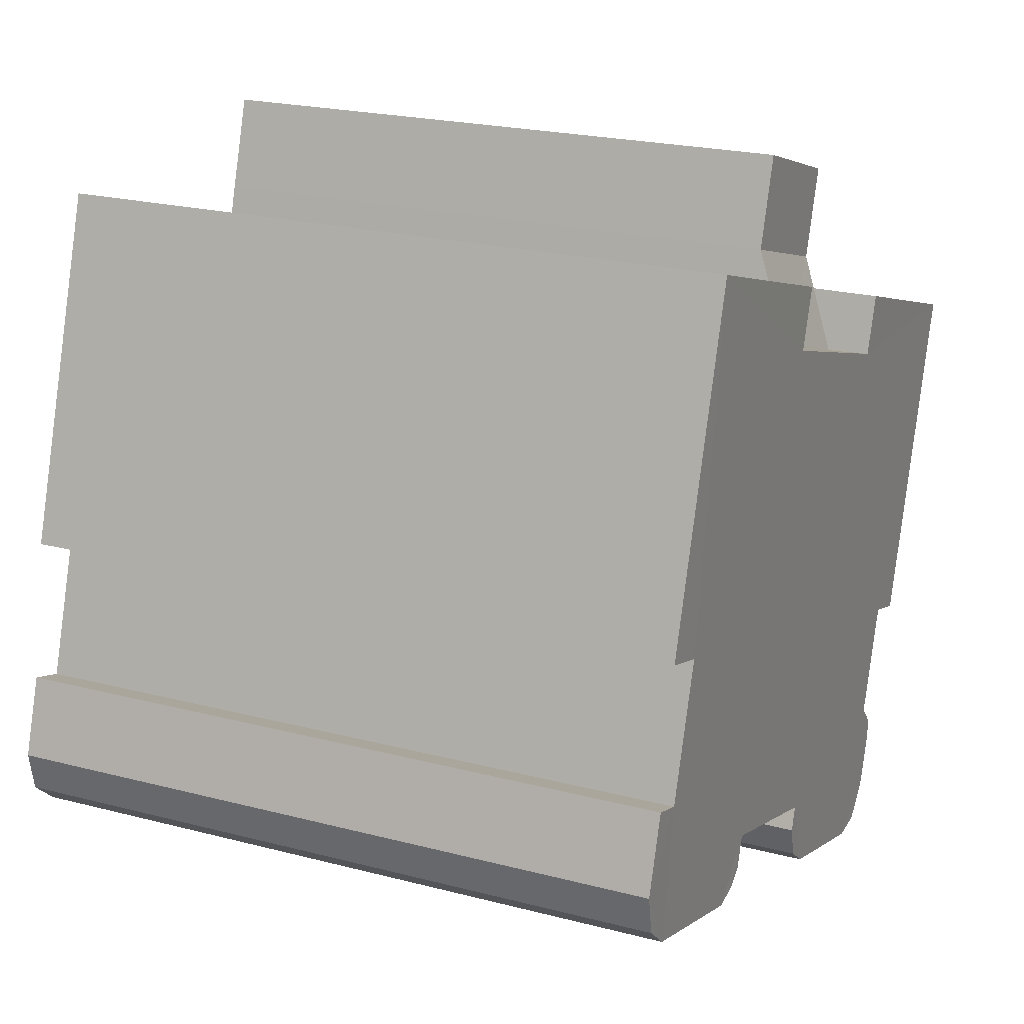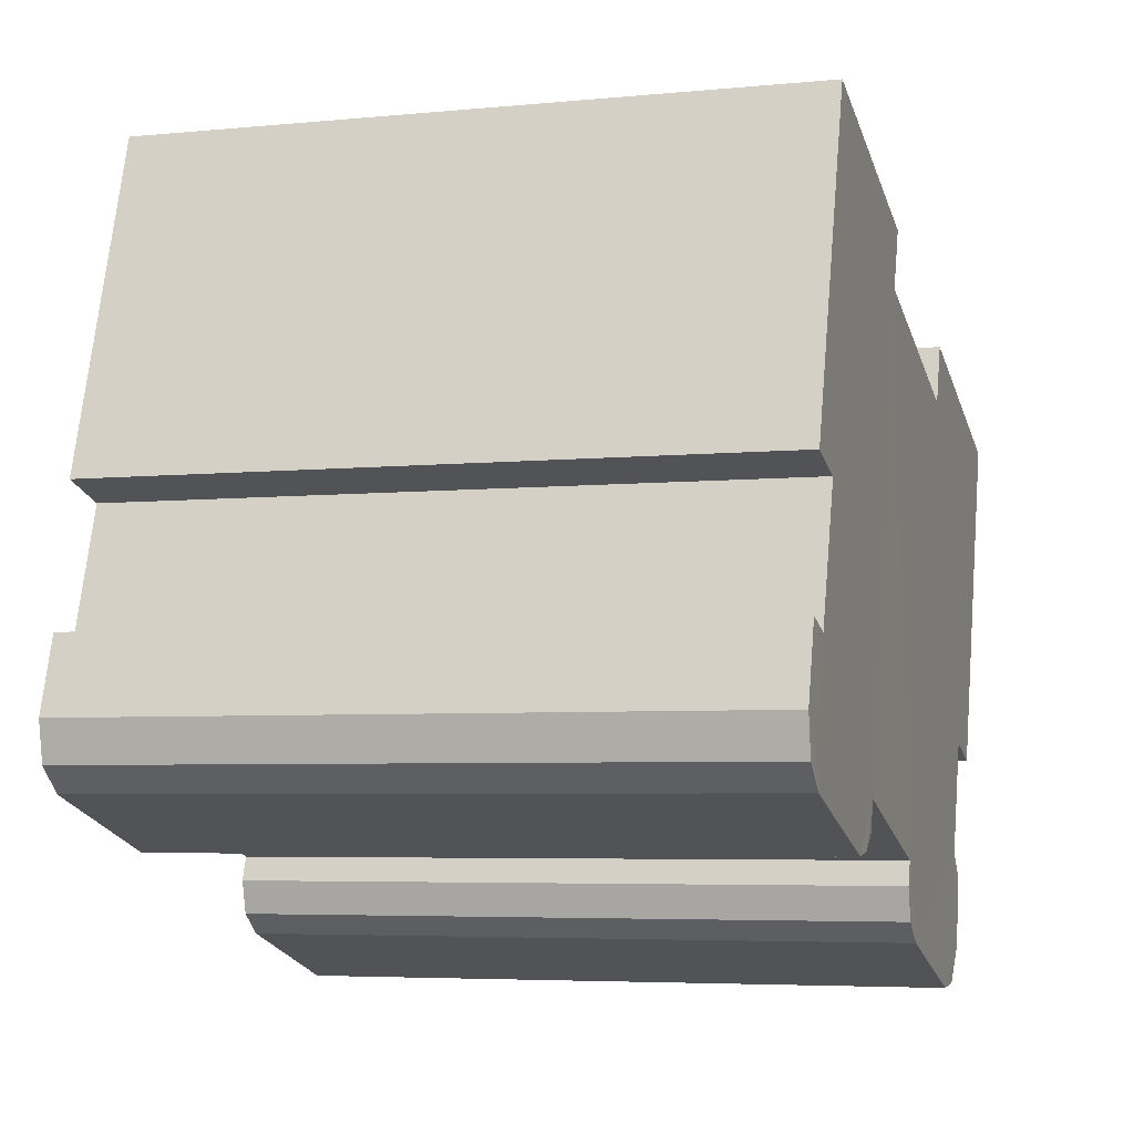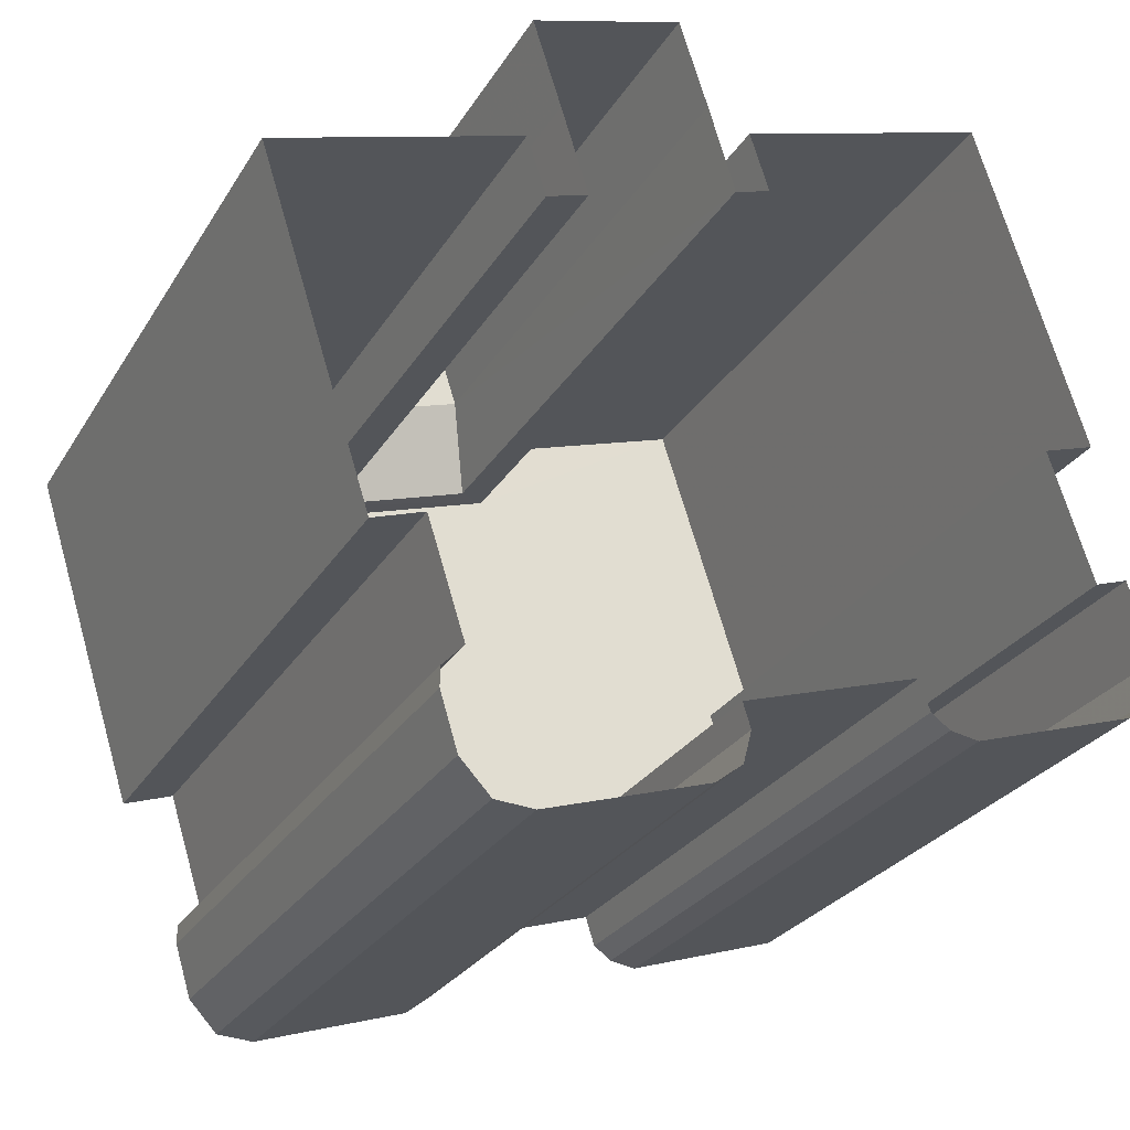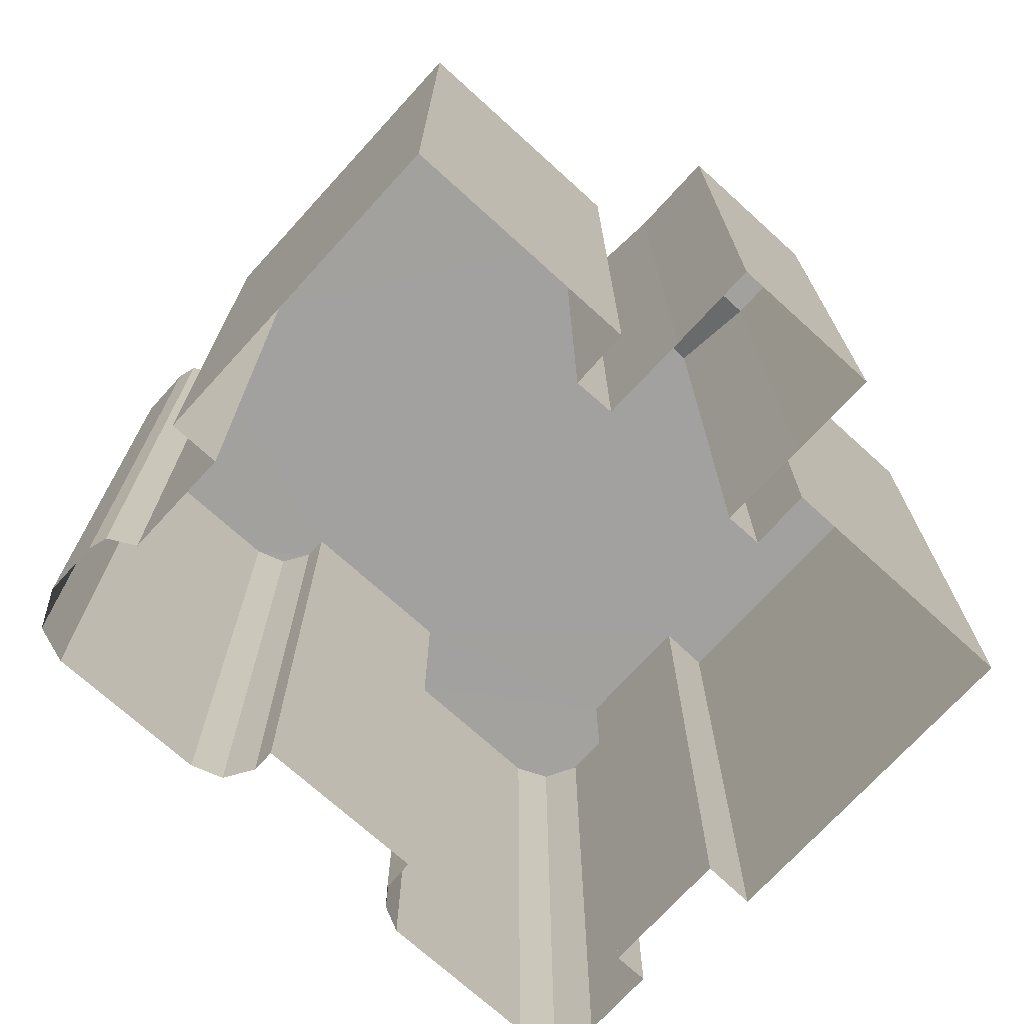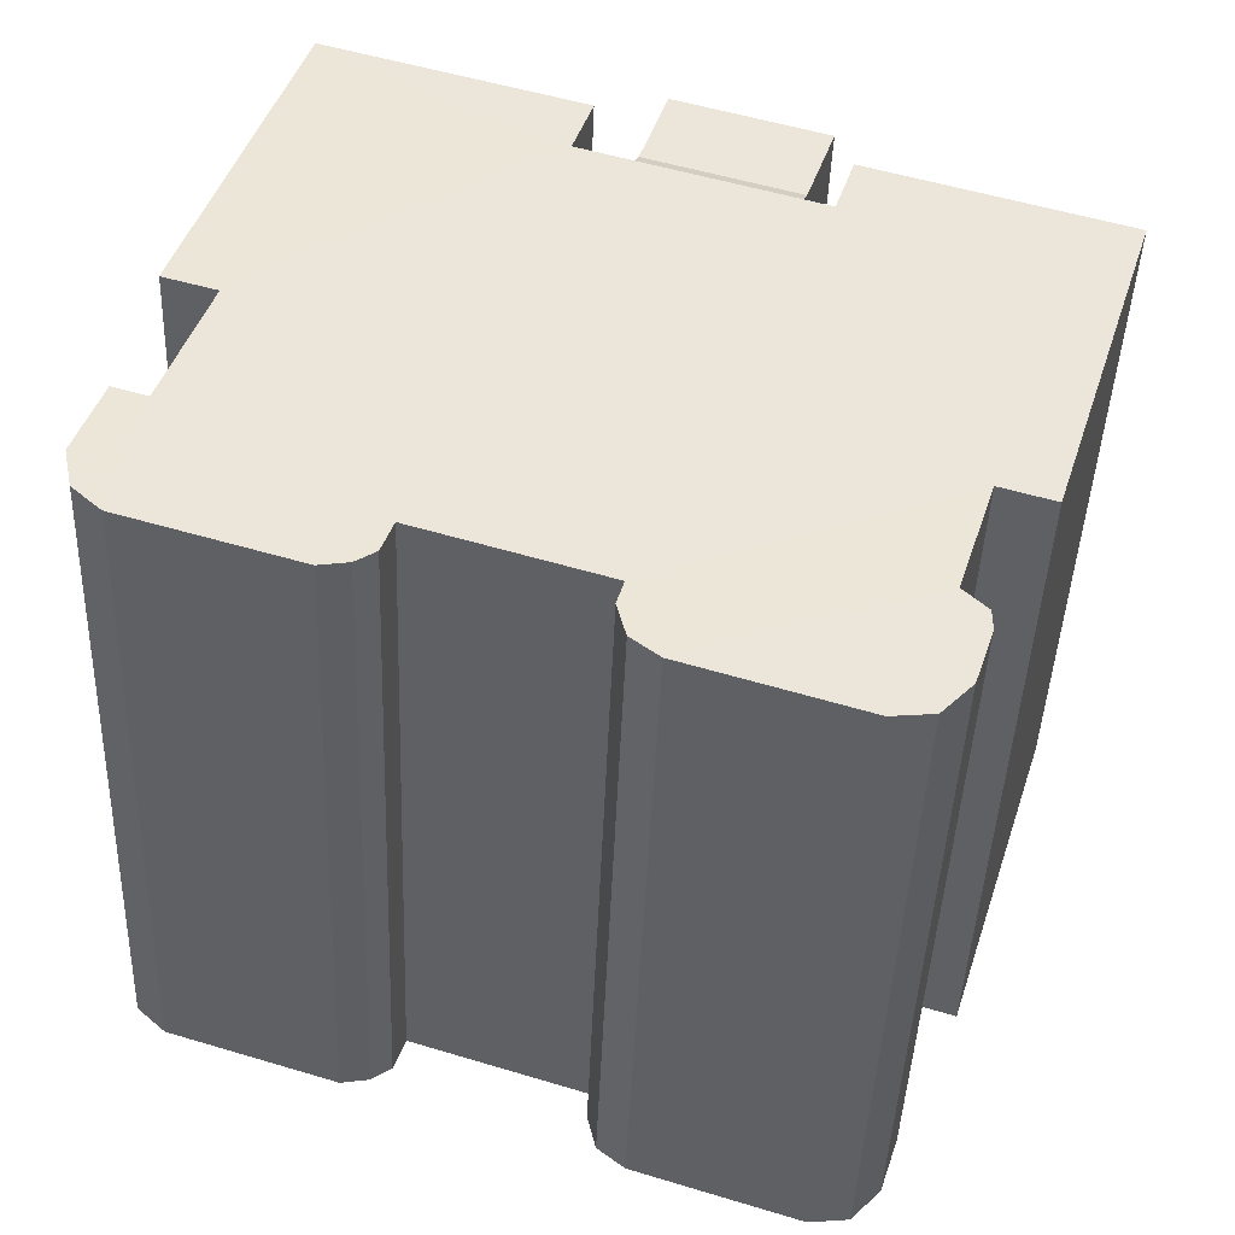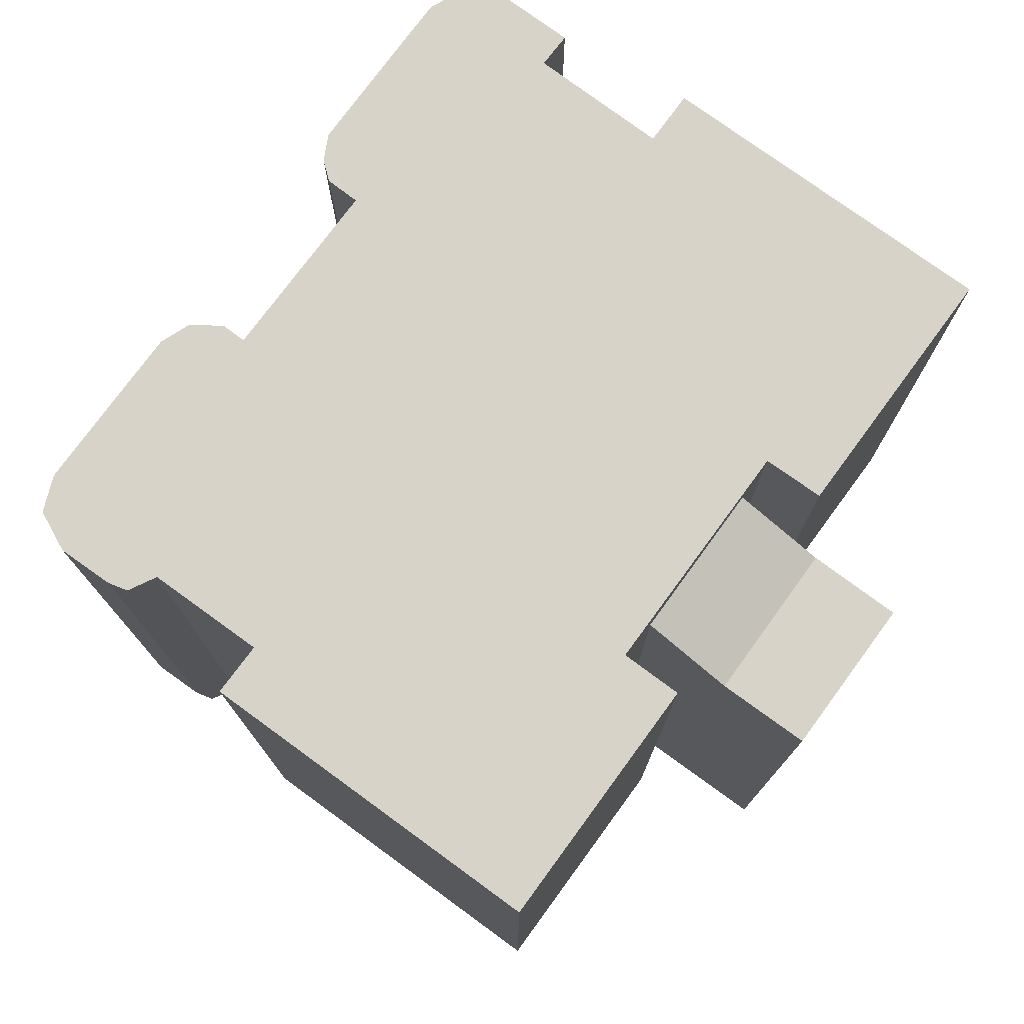
<metadata>
{"format":"obj","ext":"obj","renderer":"f3d","projection":"perspective","resolution":1024,"background":"white","views":[{"elev":22.1,"azim":-65.6,"up":"+Y"},{"elev":-5.0,"azim":-72.6,"up":"+Y"},{"elev":-27.2,"azim":154.9,"up":"+Y"},{"elev":-72.2,"azim":119.9,"up":"+Z"},{"elev":-43.7,"azim":-2.2,"up":"+Y"},{"elev":76.5,"azim":108.4,"up":"+Z"}]}
</metadata>
<code>
v -2.252e+05 -1.276e+05 13.79
v -2.252e+05 -1.276e+05 13.79
v -2.252e+05 -1.276e+05 13.79
v -2.252e+05 -1.276e+05 13.79
v -2.252e+05 -1.276e+05 13.79
v -2.252e+05 -1.276e+05 13.79
v -2.252e+05 -1.276e+05 13.79
v -2.252e+05 -1.276e+05 13.79
v -2.252e+05 -1.276e+05 13.79
v -2.252e+05 -1.276e+05 13.79
v -2.252e+05 -1.276e+05 13.79
v -2.252e+05 -1.276e+05 13.79
v -2.252e+05 -1.276e+05 13.79
v -2.252e+05 -1.276e+05 13.79
v -2.252e+05 -1.276e+05 13.79
v -2.252e+05 -1.276e+05 13.79
v -2.252e+05 -1.276e+05 13.79
v -2.252e+05 -1.276e+05 13.79
v -2.252e+05 -1.276e+05 13.79
v -2.252e+05 -1.276e+05 13.79
v -2.252e+05 -1.276e+05 13.79
v -2.252e+05 -1.276e+05 13.79
v -2.252e+05 -1.276e+05 13.79
v -2.252e+05 -1.276e+05 13.79
v -2.252e+05 -1.276e+05 13.79
v -2.252e+05 -1.276e+05 13.79
v -2.252e+05 -1.276e+05 13.79
v -2.252e+05 -1.276e+05 13.79
v -2.252e+05 -1.276e+05 13.79
v -2.252e+05 -1.276e+05 13.79
v -2.252e+05 -1.276e+05 13.79
v -2.252e+05 -1.276e+05 13.79
v -2.252e+05 -1.276e+05 13.79
v -2.252e+05 -1.276e+05 13.79
v -2.252e+05 -1.276e+05 13.79
v -2.252e+05 -1.276e+05 25.81
v -2.252e+05 -1.276e+05 25.81
v -2.252e+05 -1.276e+05 25.1
v -2.252e+05 -1.276e+05 25.1
v -2.252e+05 -1.276e+05 26.38
v -2.252e+05 -1.276e+05 26.38
v -2.252e+05 -1.276e+05 26.38
v -2.252e+05 -1.276e+05 26.38
v -2.252e+05 -1.276e+05 26.38
v -2.252e+05 -1.276e+05 26.38
v -2.252e+05 -1.276e+05 26.38
v -2.252e+05 -1.276e+05 26.38
v -2.252e+05 -1.276e+05 26.38
v -2.252e+05 -1.276e+05 26.38
v -2.252e+05 -1.276e+05 26.38
v -2.252e+05 -1.276e+05 26.38
v -2.252e+05 -1.276e+05 26.38
v -2.252e+05 -1.276e+05 26.38
v -2.252e+05 -1.276e+05 26.38
v -2.252e+05 -1.276e+05 26.38
v -2.252e+05 -1.276e+05 26.38
v -2.252e+05 -1.276e+05 26.38
v -2.252e+05 -1.276e+05 26.38
v -2.252e+05 -1.276e+05 26.38
v -2.252e+05 -1.276e+05 26.38
v -2.252e+05 -1.276e+05 26.38
v -2.252e+05 -1.276e+05 26.38
v -2.252e+05 -1.276e+05 26.38
v -2.252e+05 -1.276e+05 26.38
v -2.252e+05 -1.276e+05 26.38
v -2.252e+05 -1.276e+05 26.38
v -2.252e+05 -1.276e+05 26.38
v -2.252e+05 -1.276e+05 26.38
v -2.252e+05 -1.276e+05 25.1
v -2.252e+05 -1.276e+05 25.1
f 1 2 3
f 4 5 3
f 6 7 8
f 9 10 11
f 12 13 9
f 10 14 11
f 15 6 16
f 17 18 19
f 18 20 21
f 22 10 13
f 2 16 4
f 6 23 7
f 24 2 10
f 15 23 6
f 25 26 27
f 28 25 29
f 29 27 30
f 15 20 17
f 31 32 22
f 27 20 33
f 30 33 34
f 34 33 35
f 32 24 22
f 33 15 24
f 2 4 3
f 13 10 9
f 16 24 15
f 17 20 18
f 24 10 22
f 24 16 2
f 29 25 27
f 30 27 33
f 33 20 15
f 36 37 38
f 39 36 38
f 40 41 42
f 43 44 45
f 46 47 45
f 43 48 44
f 49 50 51
f 52 40 53
f 44 54 46
f 49 55 56
f 41 57 44
f 58 59 60
f 61 59 62
f 62 58 63
f 52 55 57
f 54 64 65
f 62 66 51
f 63 67 66
f 67 68 66
f 57 64 54
f 57 55 66
f 52 41 40
f 45 44 46
f 55 49 51
f 57 54 44
f 52 57 41
f 62 59 58
f 62 63 66
f 66 55 51
f 69 38 70
f 69 39 38
f 64 24 32
f 64 57 24
f 44 10 2
f 41 44 2
f 66 35 33
f 66 68 35
f 66 33 24
f 57 66 24
f 58 29 30
f 63 58 30
f 50 21 20
f 51 50 20
f 59 26 25
f 59 61 26
f 70 38 6
f 8 70 6
f 59 25 28
f 60 59 28
f 49 18 21
f 50 49 21
f 39 69 7
f 23 39 7
f 42 2 1
f 42 41 2
f 52 5 4
f 52 53 5
f 40 1 3
f 40 42 1
f 49 19 18
f 49 56 19
f 62 20 27
f 62 51 20
f 15 36 39
f 23 15 39
f 48 14 10
f 44 48 10
f 40 3 5
f 53 40 5
f 54 31 22
f 54 65 31
f 45 9 11
f 43 45 11
f 54 22 13
f 46 54 13
f 38 16 6
f 38 37 16
f 64 32 31
f 65 64 31
f 67 30 34
f 67 63 30
f 68 34 35
f 68 67 34
f 70 8 7
f 69 70 7
f 46 13 12
f 47 46 12
f 60 28 29
f 58 60 29
f 48 11 14
f 48 43 11
f 56 17 19
f 56 55 17
f 37 4 16
f 4 37 52
f 15 17 36
f 55 52 37
f 17 55 36
f 55 37 36
f 45 12 9
f 45 47 12
f 61 27 26
f 61 62 27

</code>
